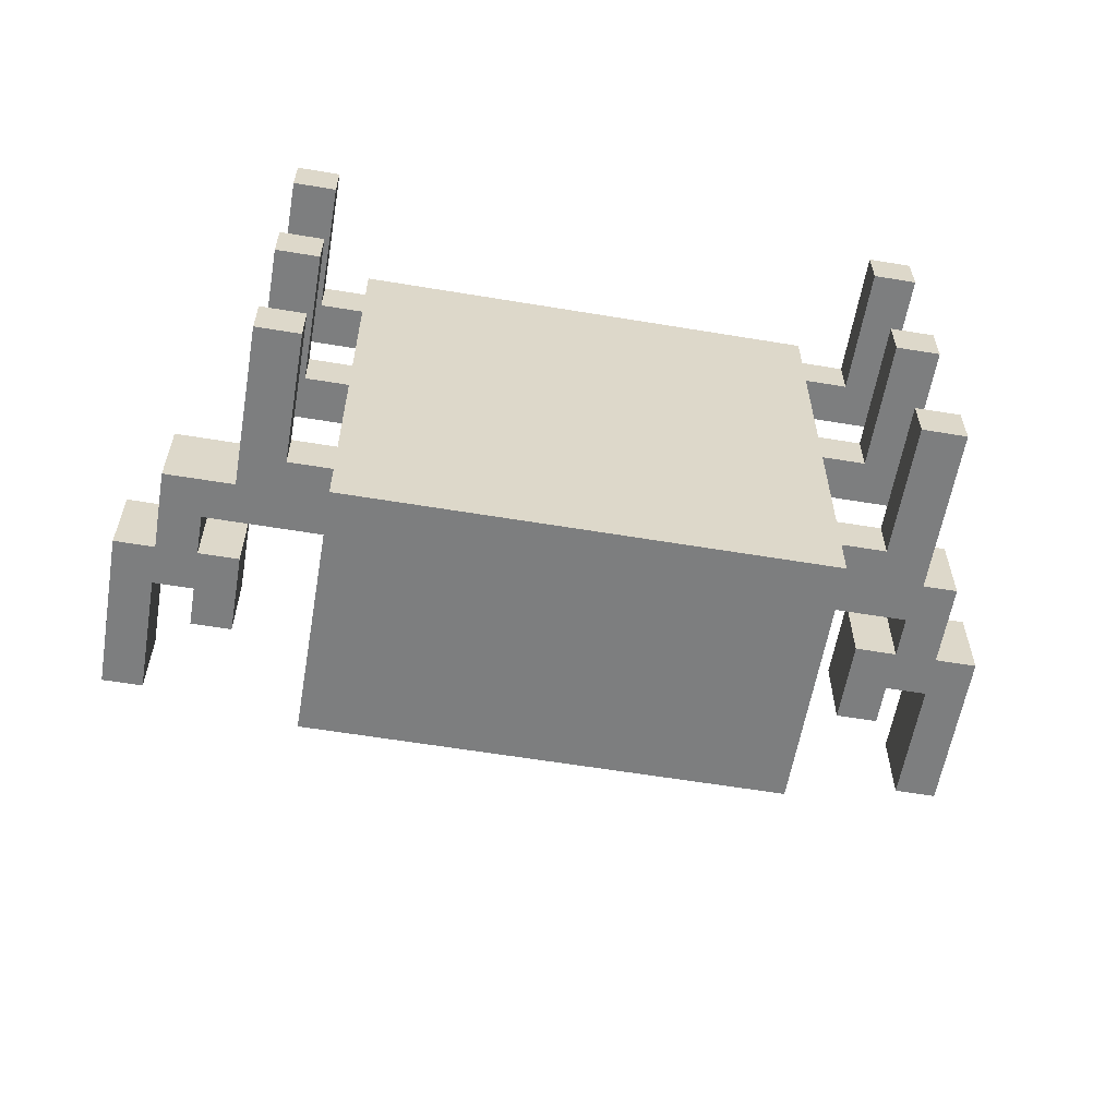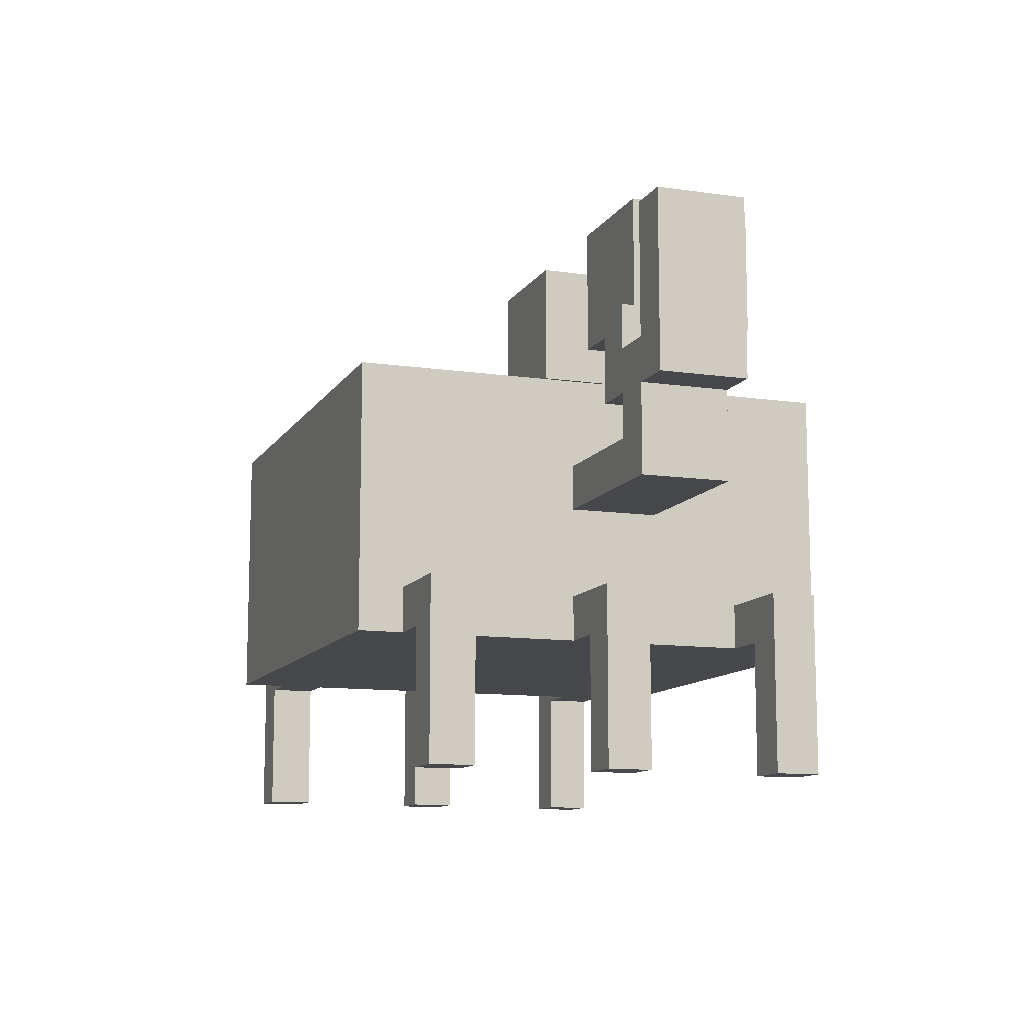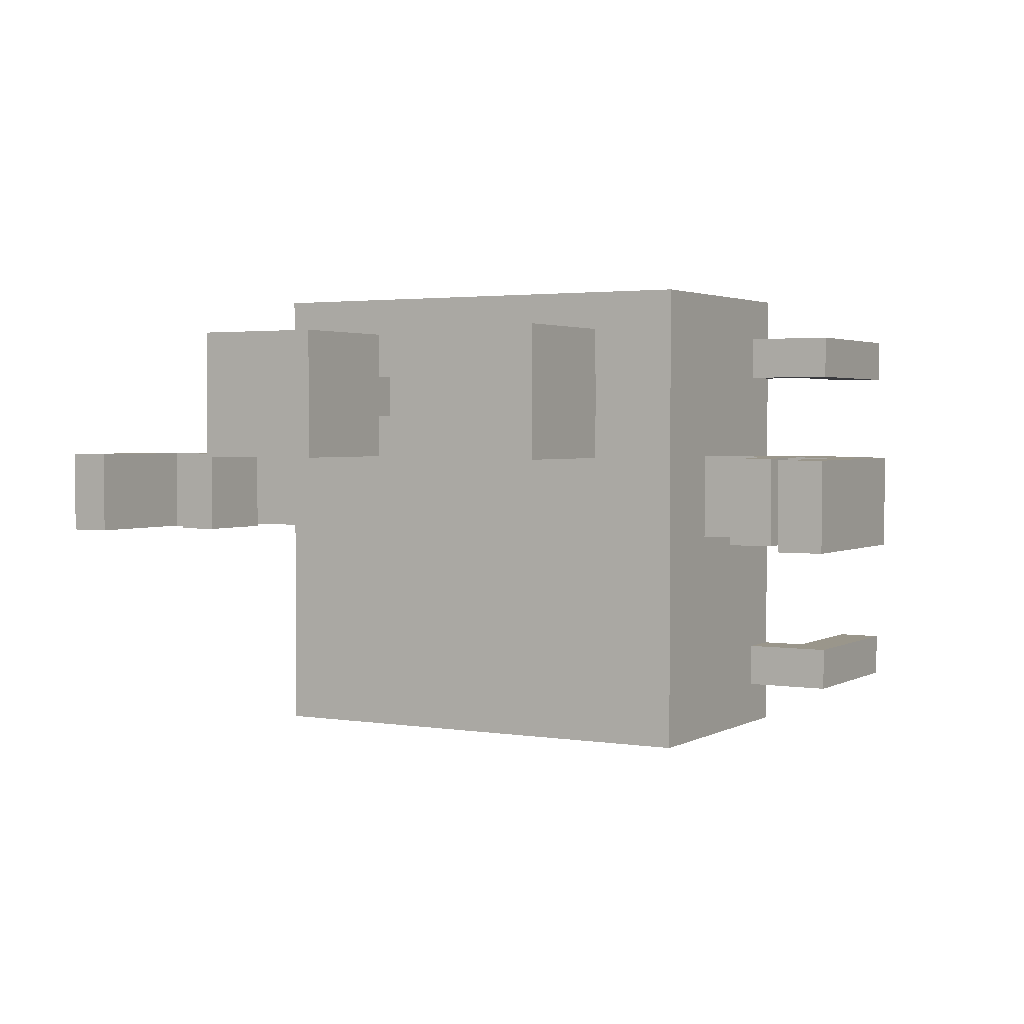
<metadata>
{"format":"obj","ext":"obj","renderer":"f3d","projection":"perspective","resolution":1024,"background":"white","views":[{"elev":-59.3,"azim":-9.7,"up":"+Z"},{"elev":-11.2,"azim":-109.7,"up":"+Y"},{"elev":2.4,"azim":-150.3,"up":"+Z"}]}
</metadata>
<code>
o
v 1.7 2.9 1.1
v 1.7 2.9 0.9
v 1.7 3.3 1.1
v 1.7 3.3 0.9
v 1.8 2.7 1.1
v 1.8 2.7 0.9
v 1.8 2.9 1.1
v 1.8 2.9 0.9
v 1.9 3 1.1
v 1.9 3 0.9
v 1.9 3.1 1.1
v 1.9 3.1 0.9
v 2 2.1 1.4
v 2 2.1 1.3
v 2 2.1 1
v 2 2.1 0.9
v 2 2.1 0.6
v 2 2.1 0.5
v 2 2.5 1.4
v 2 2.5 1.3
v 2 2.5 1
v 2 2.5 0.9
v 2 2.5 0.6
v 2 2.5 0.5
v 2.2 2.4 1.5
v 2.2 2.4 1.4
v 2.2 2.4 1.3
v 2.2 2.4 1
v 2.2 2.4 0.9
v 2.2 2.4 0.6
v 2.2 2.4 0.5
v 2.2 2.4 0.4
v 2.2 2.5 1.4
v 2.2 2.5 1.3
v 2.2 2.5 1
v 2.2 2.5 0.9
v 2.2 2.5 0.6
v 2.2 2.5 0.5
v 2.2 2.7 1.1
v 2.2 2.7 0.9
v 2.2 2.8 1.1
v 2.2 2.8 0.9
v 2.2 3 1.5
v 2.2 3 0.4
v 2.3 3.2 1.4
v 2.3 3.2 1.1
v 2.3 3.5 1.4
v 2.3 3.5 1.1
v 2.4 3 1.3
v 2.4 3 1.2
v 2.4 3.2 1.3
v 2.4 3.2 1.2
v 2.9 3.2 1.4
v 2.9 3.2 1.1
v 2.9 3.5 1.4
v 2.9 3.5 1.1
v 3 3 1.3
v 3 3 1.2
v 3 3.2 1.3
v 3 3.2 1.2
v 3.4 2.1 1.4
v 3.4 2.1 1.3
v 3.4 2.1 1
v 3.4 2.1 0.9
v 3.4 2.1 0.6
v 3.4 2.1 0.5
v 3.4 2.4 1.4
v 3.4 2.4 1.3
v 3.4 2.4 1
v 3.4 2.4 0.9
v 3.4 2.4 0.6
v 3.4 2.4 0.5
v 3.5 2.9 1.1
v 3.5 2.9 0.9
v 3.5 3.1 1.1
v 3.5 3.1 0.9
v 3.6 2.8 1.1
v 3.6 2.8 0.9
v 3.6 2.9 1.1
v 3.6 2.9 0.9
v 3.7 3 1.1
v 3.7 3 0.9
v 3.7 3.3 1.1
v 3.7 3.3 0.9
v 1.8 3 1.1
v 1.8 3 0.9
v 1.8 3.3 1.1
v 1.8 3.3 0.9
v 1.9 2.8 1.1
v 1.9 2.8 0.9
v 1.9 2.9 1.1
v 1.9 2.9 0.9
v 2 2.9 1.1
v 2 2.9 0.9
v 2 3.1 1.1
v 2 3.1 0.9
v 2.1 2.1 1.4
v 2.1 2.1 1.3
v 2.1 2.1 1
v 2.1 2.1 0.9
v 2.1 2.1 0.6
v 2.1 2.1 0.5
v 2.1 2.4 1.4
v 2.1 2.4 1.3
v 2.1 2.4 1
v 2.1 2.4 0.9
v 2.1 2.4 0.6
v 2.1 2.4 0.5
v 2.5 3 1.3
v 2.5 3 1.2
v 2.5 3.2 1.3
v 2.5 3.2 1.2
v 2.6 3.2 1.4
v 2.6 3.2 1.1
v 2.6 3.5 1.4
v 2.6 3.5 1.1
v 3.1 3 1.3
v 3.1 3 1.2
v 3.1 3.2 1.3
v 3.1 3.2 1.2
v 3.2 3.2 1.4
v 3.2 3.2 1.1
v 3.2 3.5 1.4
v 3.2 3.5 1.1
v 3.3 2.4 1.5
v 3.3 2.4 1.4
v 3.3 2.4 1.3
v 3.3 2.4 1
v 3.3 2.4 0.9
v 3.3 2.4 0.6
v 3.3 2.4 0.5
v 3.3 2.4 0.4
v 3.3 2.5 1.4
v 3.3 2.5 1.3
v 3.3 2.5 1
v 3.3 2.5 0.9
v 3.3 2.5 0.6
v 3.3 2.5 0.5
v 3.3 2.7 1.1
v 3.3 2.7 0.9
v 3.3 2.8 1.1
v 3.3 2.8 0.9
v 3.3 3 1.5
v 3.3 3 0.4
v 3.5 2.1 1.4
v 3.5 2.1 1.3
v 3.5 2.1 1
v 3.5 2.1 0.9
v 3.5 2.1 0.6
v 3.5 2.1 0.5
v 3.5 2.5 1.4
v 3.5 2.5 1.3
v 3.5 2.5 1
v 3.5 2.5 0.9
v 3.5 2.5 0.6
v 3.5 2.5 0.5
v 3.6 3 1.1
v 3.6 3 0.9
v 3.6 3.1 1.1
v 3.6 3.1 0.9
v 3.7 2.7 1.1
v 3.7 2.7 0.9
v 3.7 2.9 1.1
v 3.7 2.9 0.9
v 3.8 2.9 1.1
v 3.8 2.9 0.9
v 3.8 3.3 1.1
v 3.8 3.3 0.9
v 2.2 2.4 1.5
v 2.2 3 1.5
v 3.3 2.4 1.5
v 3.3 3 1.5
v 2 2.1 1.4
v 2 2.5 1.4
v 2.1 2.1 1.4
v 2.1 2.4 1.4
v 2.2 2.4 1.4
v 2.2 2.5 1.4
v 2.3 3.2 1.4
v 2.3 3.5 1.4
v 2.4 3.3 1.4
v 2.4 3.4 1.4
v 2.5 3.3 1.4
v 2.5 3.4 1.4
v 2.6 3.2 1.4
v 2.6 3.5 1.4
v 2.9 3.2 1.4
v 2.9 3.5 1.4
v 3 3.3 1.4
v 3 3.4 1.4
v 3.1 3.3 1.4
v 3.1 3.4 1.4
v 3.2 3.2 1.4
v 3.2 3.5 1.4
v 3.3 2.4 1.4
v 3.3 2.5 1.4
v 3.4 2.1 1.4
v 3.4 2.4 1.4
v 3.5 2.1 1.4
v 3.5 2.5 1.4
v 2.4 3 1.3
v 2.4 3.2 1.3
v 2.5 3 1.3
v 2.5 3.2 1.3
v 3 3 1.3
v 3 3.2 1.3
v 3.1 3 1.3
v 3.1 3.2 1.3
v 1.7 2.9 1.1
v 1.7 3.3 1.1
v 1.8 2.7 1.1
v 1.8 2.9 1.1
v 1.8 3 1.1
v 1.8 3.3 1.1
v 1.9 2.8 1.1
v 1.9 2.9 1.1
v 1.9 3 1.1
v 1.9 3.1 1.1
v 2 2.9 1.1
v 2 3.1 1.1
v 2.2 2.7 1.1
v 2.2 2.8 1.1
v 3.3 2.7 1.1
v 3.3 2.8 1.1
v 3.5 2.9 1.1
v 3.5 3.1 1.1
v 3.6 2.8 1.1
v 3.6 2.9 1.1
v 3.6 3 1.1
v 3.6 3.1 1.1
v 3.7 2.7 1.1
v 3.7 2.9 1.1
v 3.7 3 1.1
v 3.7 3.3 1.1
v 3.8 2.9 1.1
v 3.8 3.3 1.1
v 2 2.1 1
v 2 2.5 1
v 2.1 2.1 1
v 2.1 2.4 1
v 2.2 2.4 1
v 2.2 2.5 1
v 3.3 2.4 1
v 3.3 2.5 1
v 3.4 2.1 1
v 3.4 2.4 1
v 3.5 2.1 1
v 3.5 2.5 1
v 2 2.1 0.6
v 2 2.5 0.6
v 2.1 2.1 0.6
v 2.1 2.4 0.6
v 2.2 2.4 0.6
v 2.2 2.5 0.6
v 3.3 2.4 0.6
v 3.3 2.5 0.6
v 3.4 2.1 0.6
v 3.4 2.4 0.6
v 3.5 2.1 0.6
v 3.5 2.5 0.6
v 2 2.1 1.3
v 2 2.5 1.3
v 2.1 2.1 1.3
v 2.1 2.4 1.3
v 2.2 2.4 1.3
v 2.2 2.5 1.3
v 3.3 2.4 1.3
v 3.3 2.5 1.3
v 3.4 2.1 1.3
v 3.4 2.4 1.3
v 3.5 2.1 1.3
v 3.5 2.5 1.3
v 2.4 3 1.2
v 2.4 3.2 1.2
v 2.5 3 1.2
v 2.5 3.2 1.2
v 3 3 1.2
v 3 3.2 1.2
v 3.1 3 1.2
v 3.1 3.2 1.2
v 2.3 3.2 1.1
v 2.3 3.5 1.1
v 2.6 3.2 1.1
v 2.6 3.5 1.1
v 2.9 3.2 1.1
v 2.9 3.5 1.1
v 3.2 3.2 1.1
v 3.2 3.5 1.1
v 1.7 2.9 0.9
v 1.7 3.3 0.9
v 1.8 2.7 0.9
v 1.8 2.9 0.9
v 1.8 3 0.9
v 1.8 3.3 0.9
v 1.9 2.8 0.9
v 1.9 2.9 0.9
v 1.9 3 0.9
v 1.9 3.1 0.9
v 2 2.1 0.9
v 2 2.5 0.9
v 2 2.9 0.9
v 2 3.1 0.9
v 2.1 2.1 0.9
v 2.1 2.4 0.9
v 2.2 2.4 0.9
v 2.2 2.5 0.9
v 2.2 2.7 0.9
v 2.2 2.8 0.9
v 3.3 2.4 0.9
v 3.3 2.5 0.9
v 3.3 2.7 0.9
v 3.3 2.8 0.9
v 3.4 2.1 0.9
v 3.4 2.4 0.9
v 3.5 2.1 0.9
v 3.5 2.5 0.9
v 3.5 2.9 0.9
v 3.5 3.1 0.9
v 3.6 2.8 0.9
v 3.6 2.9 0.9
v 3.6 3 0.9
v 3.6 3.1 0.9
v 3.7 2.7 0.9
v 3.7 2.9 0.9
v 3.7 3 0.9
v 3.7 3.3 0.9
v 3.8 2.9 0.9
v 3.8 3.3 0.9
v 2 2.1 0.5
v 2 2.5 0.5
v 2.1 2.1 0.5
v 2.1 2.4 0.5
v 2.2 2.4 0.5
v 2.2 2.5 0.5
v 3.3 2.4 0.5
v 3.3 2.5 0.5
v 3.4 2.1 0.5
v 3.4 2.4 0.5
v 3.5 2.1 0.5
v 3.5 2.5 0.5
v 2.2 2.4 0.4
v 2.2 3 0.4
v 3.3 2.4 0.4
v 3.3 3 0.4
v 2 2.1 1.4
v 2.1 2.1 1.4
v 3.4 2.1 1.4
v 3.5 2.1 1.4
v 2 2.1 1.3
v 2.1 2.1 1.3
v 3.4 2.1 1.3
v 3.5 2.1 1.3
v 2 2.1 1
v 2.1 2.1 1
v 3.4 2.1 1
v 3.5 2.1 1
v 2 2.1 0.9
v 2.1 2.1 0.9
v 3.4 2.1 0.9
v 3.5 2.1 0.9
v 2 2.1 0.6
v 2.1 2.1 0.6
v 3.4 2.1 0.6
v 3.5 2.1 0.6
v 2 2.1 0.5
v 2.1 2.1 0.5
v 3.4 2.1 0.5
v 3.5 2.1 0.5
v 2.2 2.4 1.5
v 3.3 2.4 1.5
v 2.1 2.4 1.4
v 2.2 2.4 1.4
v 3.3 2.4 1.4
v 3.4 2.4 1.4
v 2.1 2.4 1.3
v 2.2 2.4 1.3
v 3.3 2.4 1.3
v 3.4 2.4 1.3
v 2.1 2.4 1
v 2.2 2.4 1
v 3.3 2.4 1
v 3.4 2.4 1
v 2.1 2.4 0.9
v 2.2 2.4 0.9
v 3.3 2.4 0.9
v 3.4 2.4 0.9
v 2.1 2.4 0.6
v 2.2 2.4 0.6
v 3.3 2.4 0.6
v 3.4 2.4 0.6
v 2.1 2.4 0.5
v 2.2 2.4 0.5
v 3.3 2.4 0.5
v 3.4 2.4 0.5
v 2.2 2.4 0.4
v 3.3 2.4 0.4
v 1.8 2.7 1.1
v 2.2 2.7 1.1
v 3.3 2.7 1.1
v 3.7 2.7 1.1
v 1.8 2.7 0.9
v 2.2 2.7 0.9
v 3.3 2.7 0.9
v 3.7 2.7 0.9
v 1.7 2.9 1.1
v 1.8 2.9 1.1
v 1.9 2.9 1.1
v 2 2.9 1.1
v 3.5 2.9 1.1
v 3.6 2.9 1.1
v 3.7 2.9 1.1
v 3.8 2.9 1.1
v 1.7 2.9 0.9
v 1.8 2.9 0.9
v 1.9 2.9 0.9
v 2 2.9 0.9
v 3.5 2.9 0.9
v 3.6 2.9 0.9
v 3.7 2.9 0.9
v 3.8 2.9 0.9
v 2.3 3.2 1.4
v 2.6 3.2 1.4
v 2.9 3.2 1.4
v 3.2 3.2 1.4
v 2.4 3.2 1.3
v 2.5 3.2 1.3
v 3 3.2 1.3
v 3.1 3.2 1.3
v 2.4 3.2 1.2
v 2.5 3.2 1.2
v 3 3.2 1.2
v 3.1 3.2 1.2
v 2.3 3.2 1.1
v 2.6 3.2 1.1
v 2.9 3.2 1.1
v 3.2 3.2 1.1
v 2 2.5 1.4
v 2.2 2.5 1.4
v 3.3 2.5 1.4
v 3.5 2.5 1.4
v 2 2.5 1.3
v 2.2 2.5 1.3
v 3.3 2.5 1.3
v 3.5 2.5 1.3
v 2 2.5 1
v 2.2 2.5 1
v 3.3 2.5 1
v 3.5 2.5 1
v 2 2.5 0.9
v 2.2 2.5 0.9
v 3.3 2.5 0.9
v 3.5 2.5 0.9
v 2 2.5 0.6
v 2.2 2.5 0.6
v 3.3 2.5 0.6
v 3.5 2.5 0.6
v 2 2.5 0.5
v 2.2 2.5 0.5
v 3.3 2.5 0.5
v 3.5 2.5 0.5
v 1.9 2.8 1.1
v 2.2 2.8 1.1
v 3.3 2.8 1.1
v 3.6 2.8 1.1
v 1.9 2.8 0.9
v 2.2 2.8 0.9
v 3.3 2.8 0.9
v 3.6 2.8 0.9
v 2.2 3 1.5
v 3.3 3 1.5
v 2.4 3 1.3
v 2.5 3 1.3
v 3 3 1.3
v 3.1 3 1.3
v 2.4 3 1.2
v 2.5 3 1.2
v 3 3 1.2
v 3.1 3 1.2
v 1.8 3 1.1
v 1.9 3 1.1
v 3.6 3 1.1
v 3.7 3 1.1
v 1.8 3 0.9
v 1.9 3 0.9
v 3.6 3 0.9
v 3.7 3 0.9
v 2.2 3 0.4
v 3.3 3 0.4
v 1.9 3.1 1.1
v 2 3.1 1.1
v 3.5 3.1 1.1
v 3.6 3.1 1.1
v 1.9 3.1 0.9
v 2 3.1 0.9
v 3.5 3.1 0.9
v 3.6 3.1 0.9
v 1.7 3.3 1.1
v 1.8 3.3 1.1
v 3.7 3.3 1.1
v 3.8 3.3 1.1
v 1.7 3.3 0.9
v 1.8 3.3 0.9
v 3.7 3.3 0.9
v 3.8 3.3 0.9
v 2.3 3.5 1.4
v 2.6 3.5 1.4
v 2.9 3.5 1.4
v 3.2 3.5 1.4
v 2.3 3.5 1.1
v 2.6 3.5 1.1
v 2.9 3.5 1.1
v 3.2 3.5 1.1
f 3 2 1
f 4 2 3
f 7 6 5
f 8 6 7
f 11 10 9
f 12 10 11
f 19 14 13
f 20 14 19
f 21 16 15
f 22 16 21
f 23 18 17
f 24 18 23
f 33 26 25
f 34 28 27
f 35 28 34
f 36 30 29
f 37 30 36
f 38 32 31
f 39 37 36
f 39 38 37
f 39 35 34
f 39 34 33
f 39 36 35
f 40 38 39
f 41 39 33
f 42 38 40
f 43 33 25
f 43 42 41
f 43 41 33
f 44 32 38
f 44 42 43
f 44 38 42
f 47 46 45
f 48 46 47
f 51 50 49
f 52 50 51
f 55 54 53
f 56 54 55
f 59 58 57
f 60 58 59
f 67 62 61
f 68 62 67
f 69 64 63
f 70 64 69
f 71 66 65
f 72 66 71
f 75 74 73
f 76 74 75
f 79 78 77
f 80 78 79
f 83 82 81
f 84 82 83
f 85 86 87
f 87 86 88
f 89 90 91
f 91 90 92
f 93 94 95
f 95 94 96
f 97 98 103
f 103 98 104
f 99 100 105
f 105 100 106
f 101 102 107
f 107 102 108
f 109 110 111
f 111 110 112
f 113 114 115
f 115 114 116
f 117 118 119
f 119 118 120
f 121 122 123
f 123 122 124
f 125 126 133
f 127 128 134
f 134 128 135
f 129 130 136
f 136 130 137
f 131 132 138
f 136 137 139
f 137 138 139
f 134 135 139
f 133 134 139
f 135 136 139
f 139 138 140
f 133 139 141
f 140 138 142
f 125 133 143
f 141 142 143
f 133 141 143
f 138 132 144
f 143 142 144
f 142 138 144
f 145 146 151
f 151 146 152
f 147 148 153
f 153 148 154
f 149 150 155
f 155 150 156
f 157 158 159
f 159 158 160
f 161 162 163
f 163 162 164
f 165 166 167
f 167 166 168
f 171 170 169
f 172 170 171
f 175 174 173
f 176 174 175
f 177 174 176
f 178 174 177
f 181 180 179
f 182 180 181
f 183 181 179
f 183 182 181
f 184 180 182
f 184 182 183
f 185 183 179
f 185 184 183
f 186 180 184
f 186 184 185
f 189 188 187
f 190 188 189
f 191 189 187
f 191 190 189
f 192 188 190
f 192 190 191
f 193 191 187
f 193 192 191
f 194 188 192
f 194 192 193
f 198 196 195
f 199 198 197
f 200 196 198
f 200 198 199
f 203 202 201
f 204 202 203
f 207 206 205
f 208 206 207
f 212 210 209
f 213 210 212
f 214 210 213
f 215 212 211
f 215 213 212
f 216 213 215
f 217 213 216
f 219 218 217
f 219 217 216
f 220 218 219
f 221 215 211
f 222 215 221
f 227 224 223
f 228 226 225
f 229 226 228
f 230 226 229
f 231 227 223
f 231 228 227
f 231 229 228
f 232 229 231
f 233 229 232
f 235 233 232
f 235 234 233
f 236 234 235
f 239 238 237
f 240 238 239
f 241 238 240
f 242 238 241
f 246 244 243
f 247 246 245
f 248 244 246
f 248 246 247
f 251 250 249
f 252 250 251
f 253 250 252
f 254 250 253
f 258 256 255
f 259 258 257
f 260 256 258
f 260 258 259
f 261 262 263
f 263 262 264
f 264 262 265
f 265 262 266
f 267 268 270
f 269 270 271
f 270 268 272
f 271 270 272
f 273 274 275
f 275 274 276
f 277 278 279
f 279 278 280
f 281 282 283
f 283 282 284
f 285 286 287
f 287 286 288
f 289 290 292
f 292 290 293
f 293 290 294
f 291 292 295
f 292 293 295
f 295 293 296
f 296 293 297
f 297 298 301
f 296 297 301
f 301 298 302
f 299 300 303
f 303 300 304
f 304 300 305
f 305 300 306
f 291 295 307
f 307 295 308
f 309 310 314
f 313 314 315
f 314 310 316
f 315 314 316
f 311 312 319
f 317 318 320
f 320 318 321
f 321 318 322
f 311 319 323
f 319 320 323
f 320 321 323
f 323 321 324
f 324 321 325
f 324 325 327
f 325 326 327
f 327 326 328
f 329 330 331
f 331 330 332
f 332 330 333
f 333 330 334
f 335 336 338
f 337 338 339
f 338 336 340
f 339 338 340
f 341 342 343
f 343 342 344
f 349 346 345
f 350 346 349
f 351 348 347
f 352 348 351
f 357 354 353
f 358 354 357
f 359 356 355
f 360 356 359
f 365 362 361
f 366 362 365
f 367 364 363
f 368 364 367
f 372 370 369
f 373 370 372
f 375 372 371
f 375 374 373
f 375 373 372
f 376 374 375
f 377 374 376
f 378 374 377
f 380 377 376
f 381 377 380
f 383 380 379
f 383 382 381
f 383 381 380
f 384 382 383
f 385 382 384
f 386 382 385
f 388 385 384
f 389 385 388
f 391 388 387
f 391 390 389
f 391 389 388
f 392 390 391
f 393 390 392
f 394 390 393
f 395 393 392
f 396 393 395
f 401 398 397
f 402 398 401
f 403 400 399
f 404 400 403
f 413 406 405
f 414 406 413
f 415 408 407
f 416 408 415
f 417 410 409
f 418 410 417
f 419 412 411
f 420 412 419
f 425 422 421
f 426 422 425
f 427 424 423
f 428 424 427
f 429 425 421
f 430 422 426
f 431 427 423
f 432 424 428
f 433 429 421
f 433 430 429
f 434 422 430
f 434 430 433
f 435 432 431
f 435 431 423
f 436 424 432
f 436 432 435
f 437 438 441
f 441 438 442
f 439 440 443
f 443 440 444
f 445 446 449
f 449 446 450
f 447 448 451
f 451 448 452
f 453 454 457
f 457 454 458
f 455 456 459
f 459 456 460
f 461 462 465
f 465 462 466
f 463 464 467
f 467 464 468
f 469 470 471
f 471 470 472
f 472 470 473
f 473 470 474
f 469 471 475
f 472 473 476
f 476 473 477
f 474 470 478
f 479 480 483
f 483 480 484
f 481 482 485
f 485 482 486
f 476 477 487
f 469 475 487
f 475 476 487
f 477 478 487
f 478 470 488
f 487 478 488
f 489 490 493
f 493 490 494
f 491 492 495
f 495 492 496
f 497 498 501
f 501 498 502
f 499 500 503
f 503 500 504
f 505 506 509
f 509 506 510
f 507 508 511
f 511 508 512

</code>
